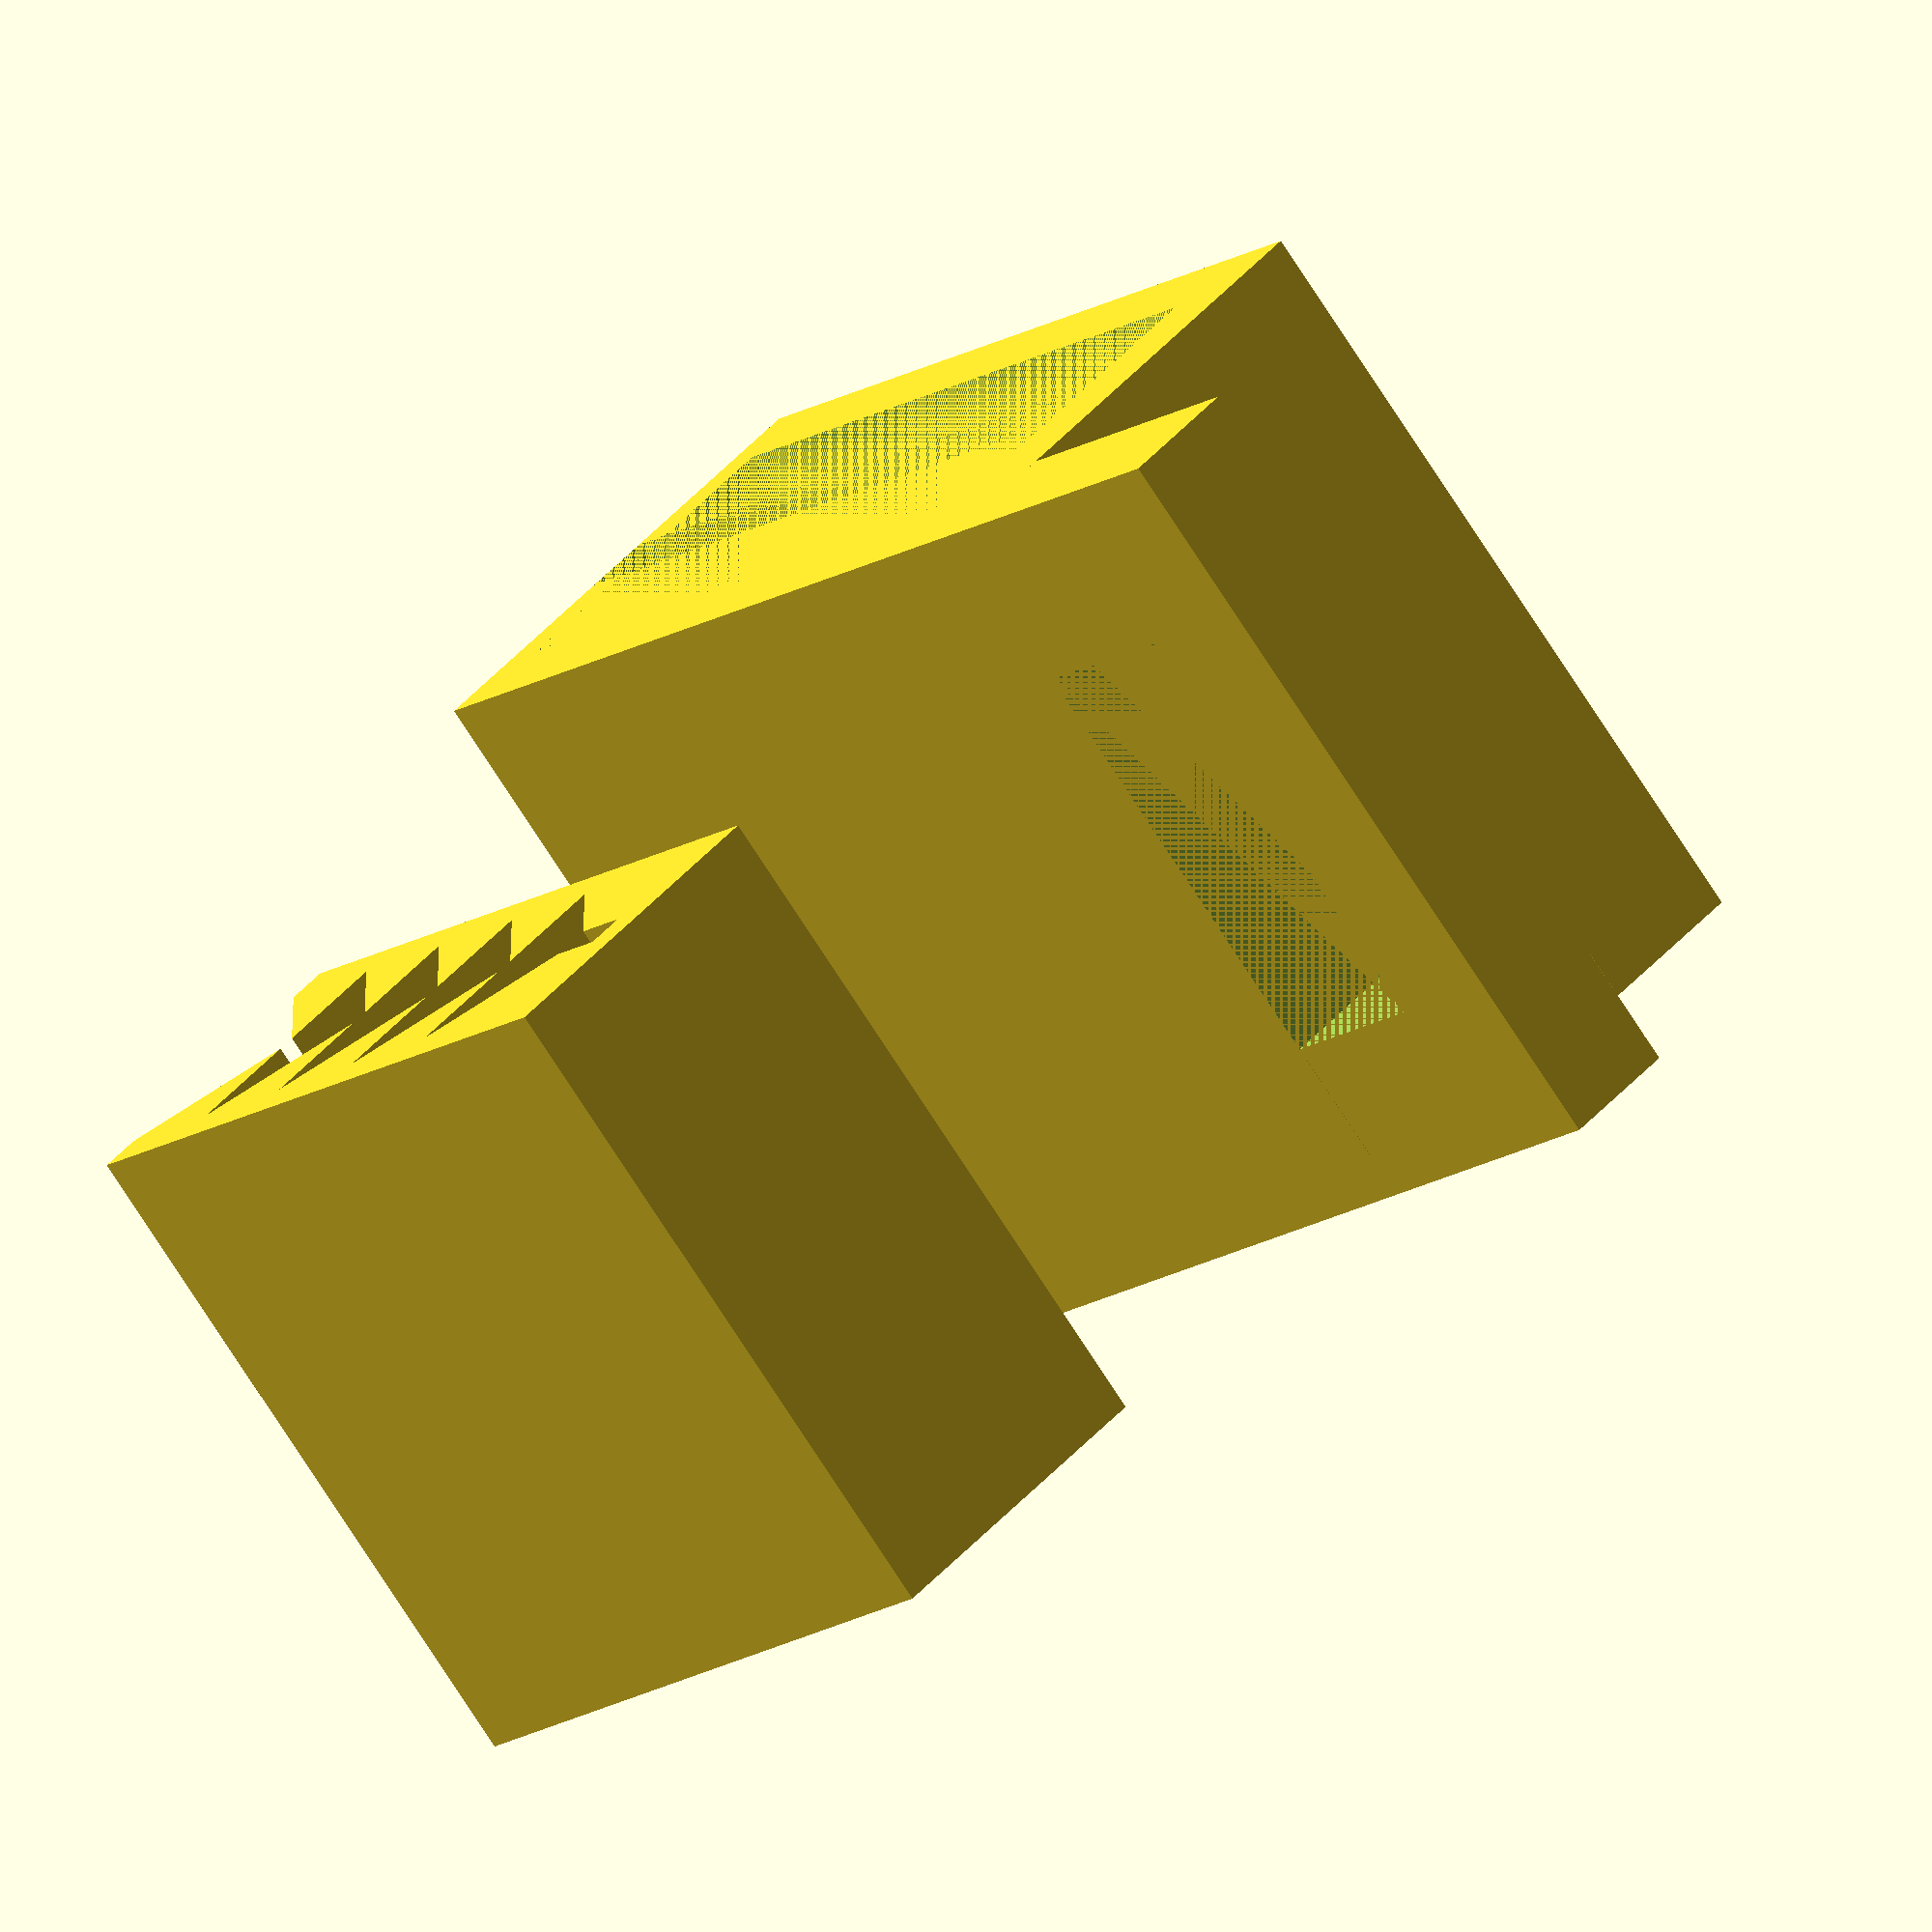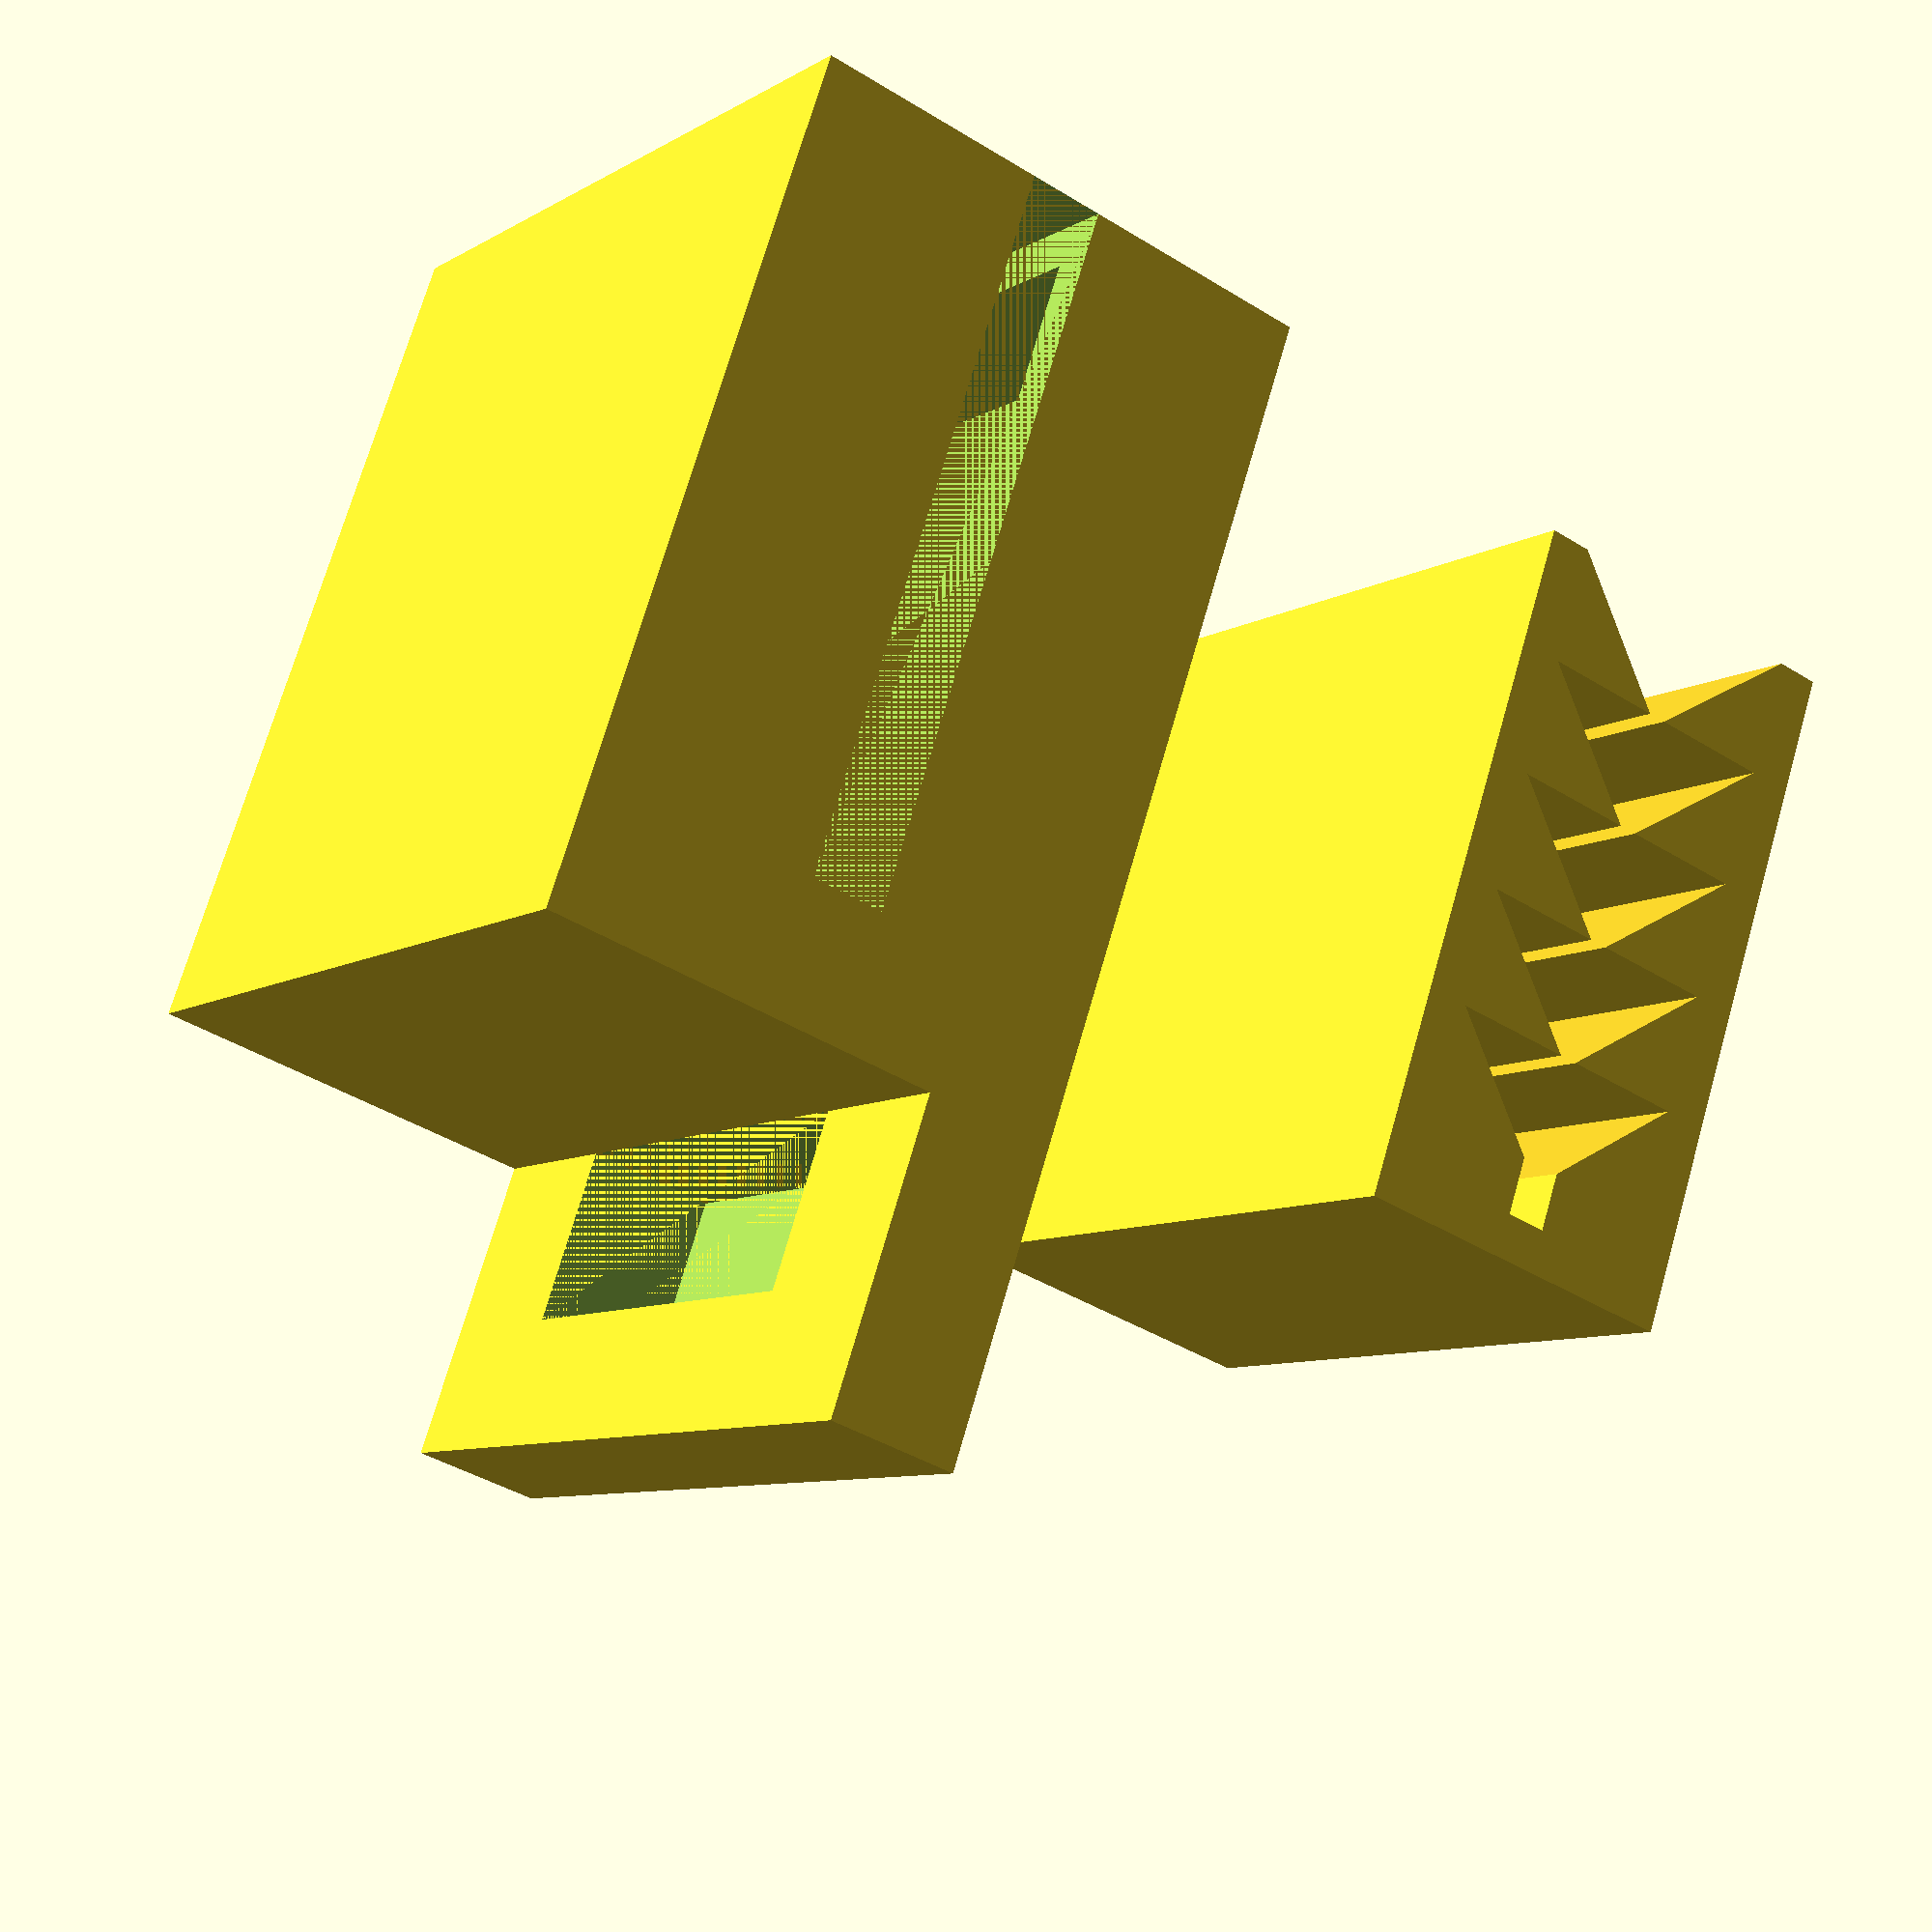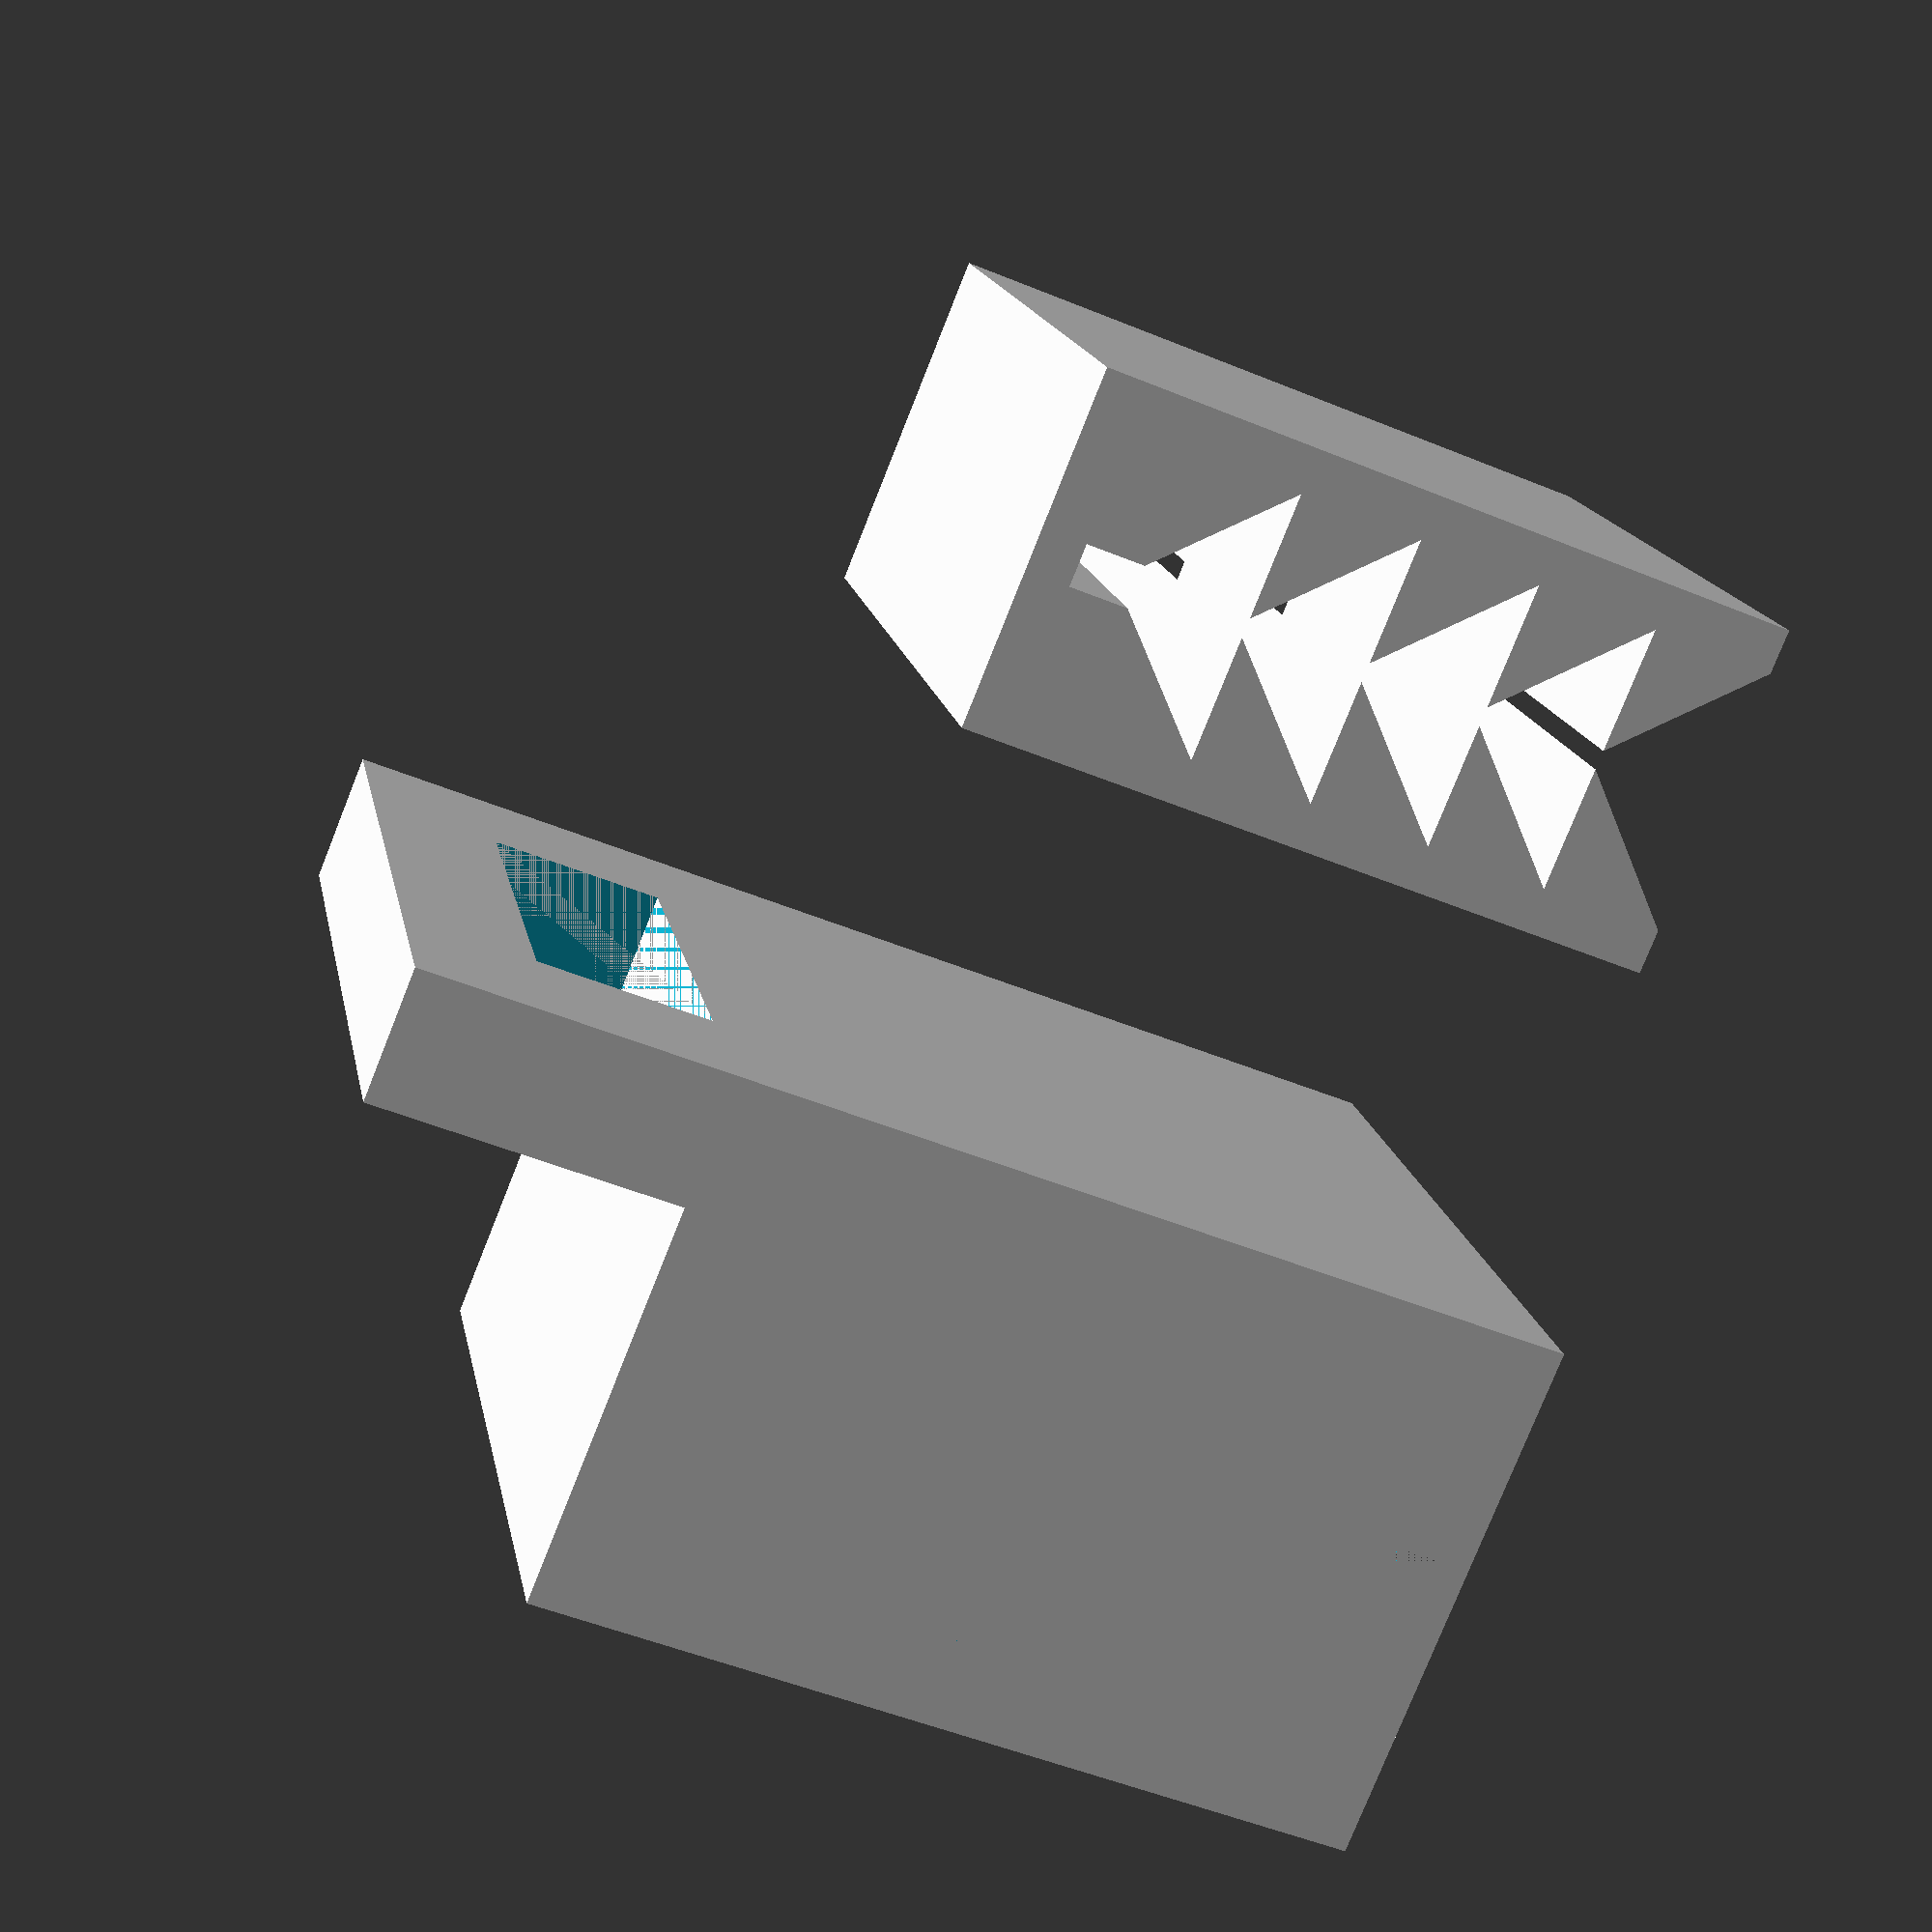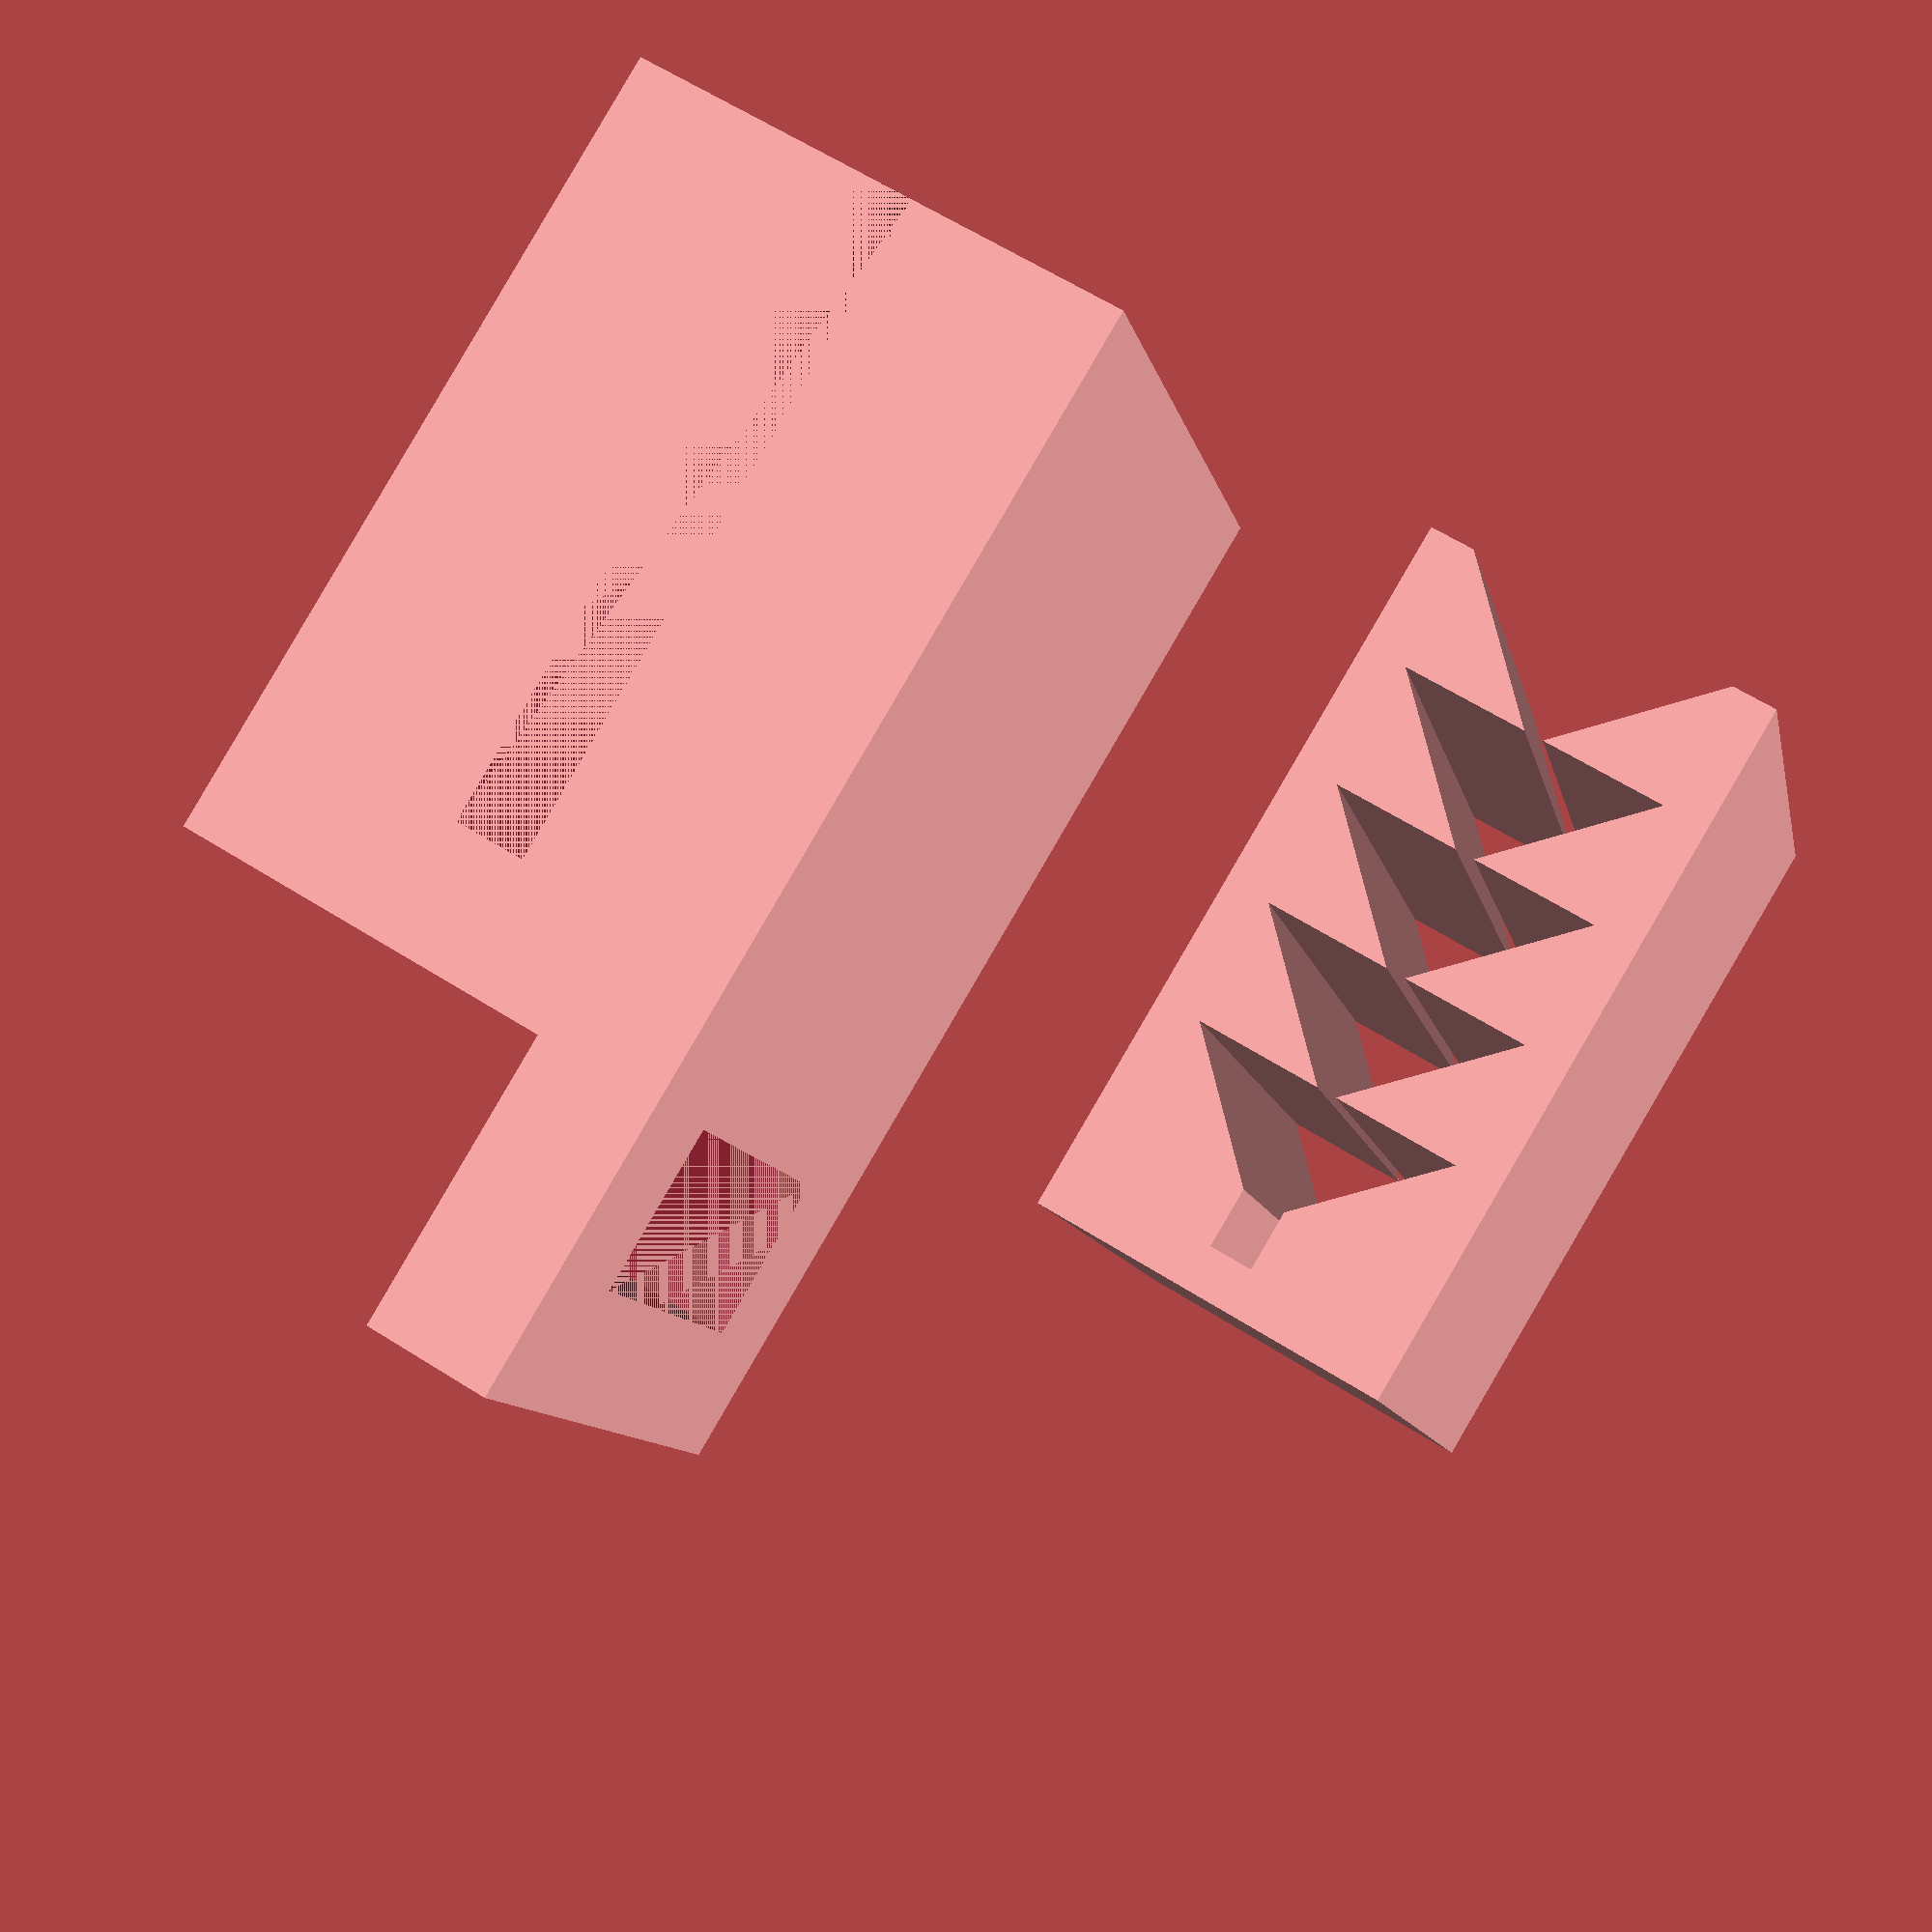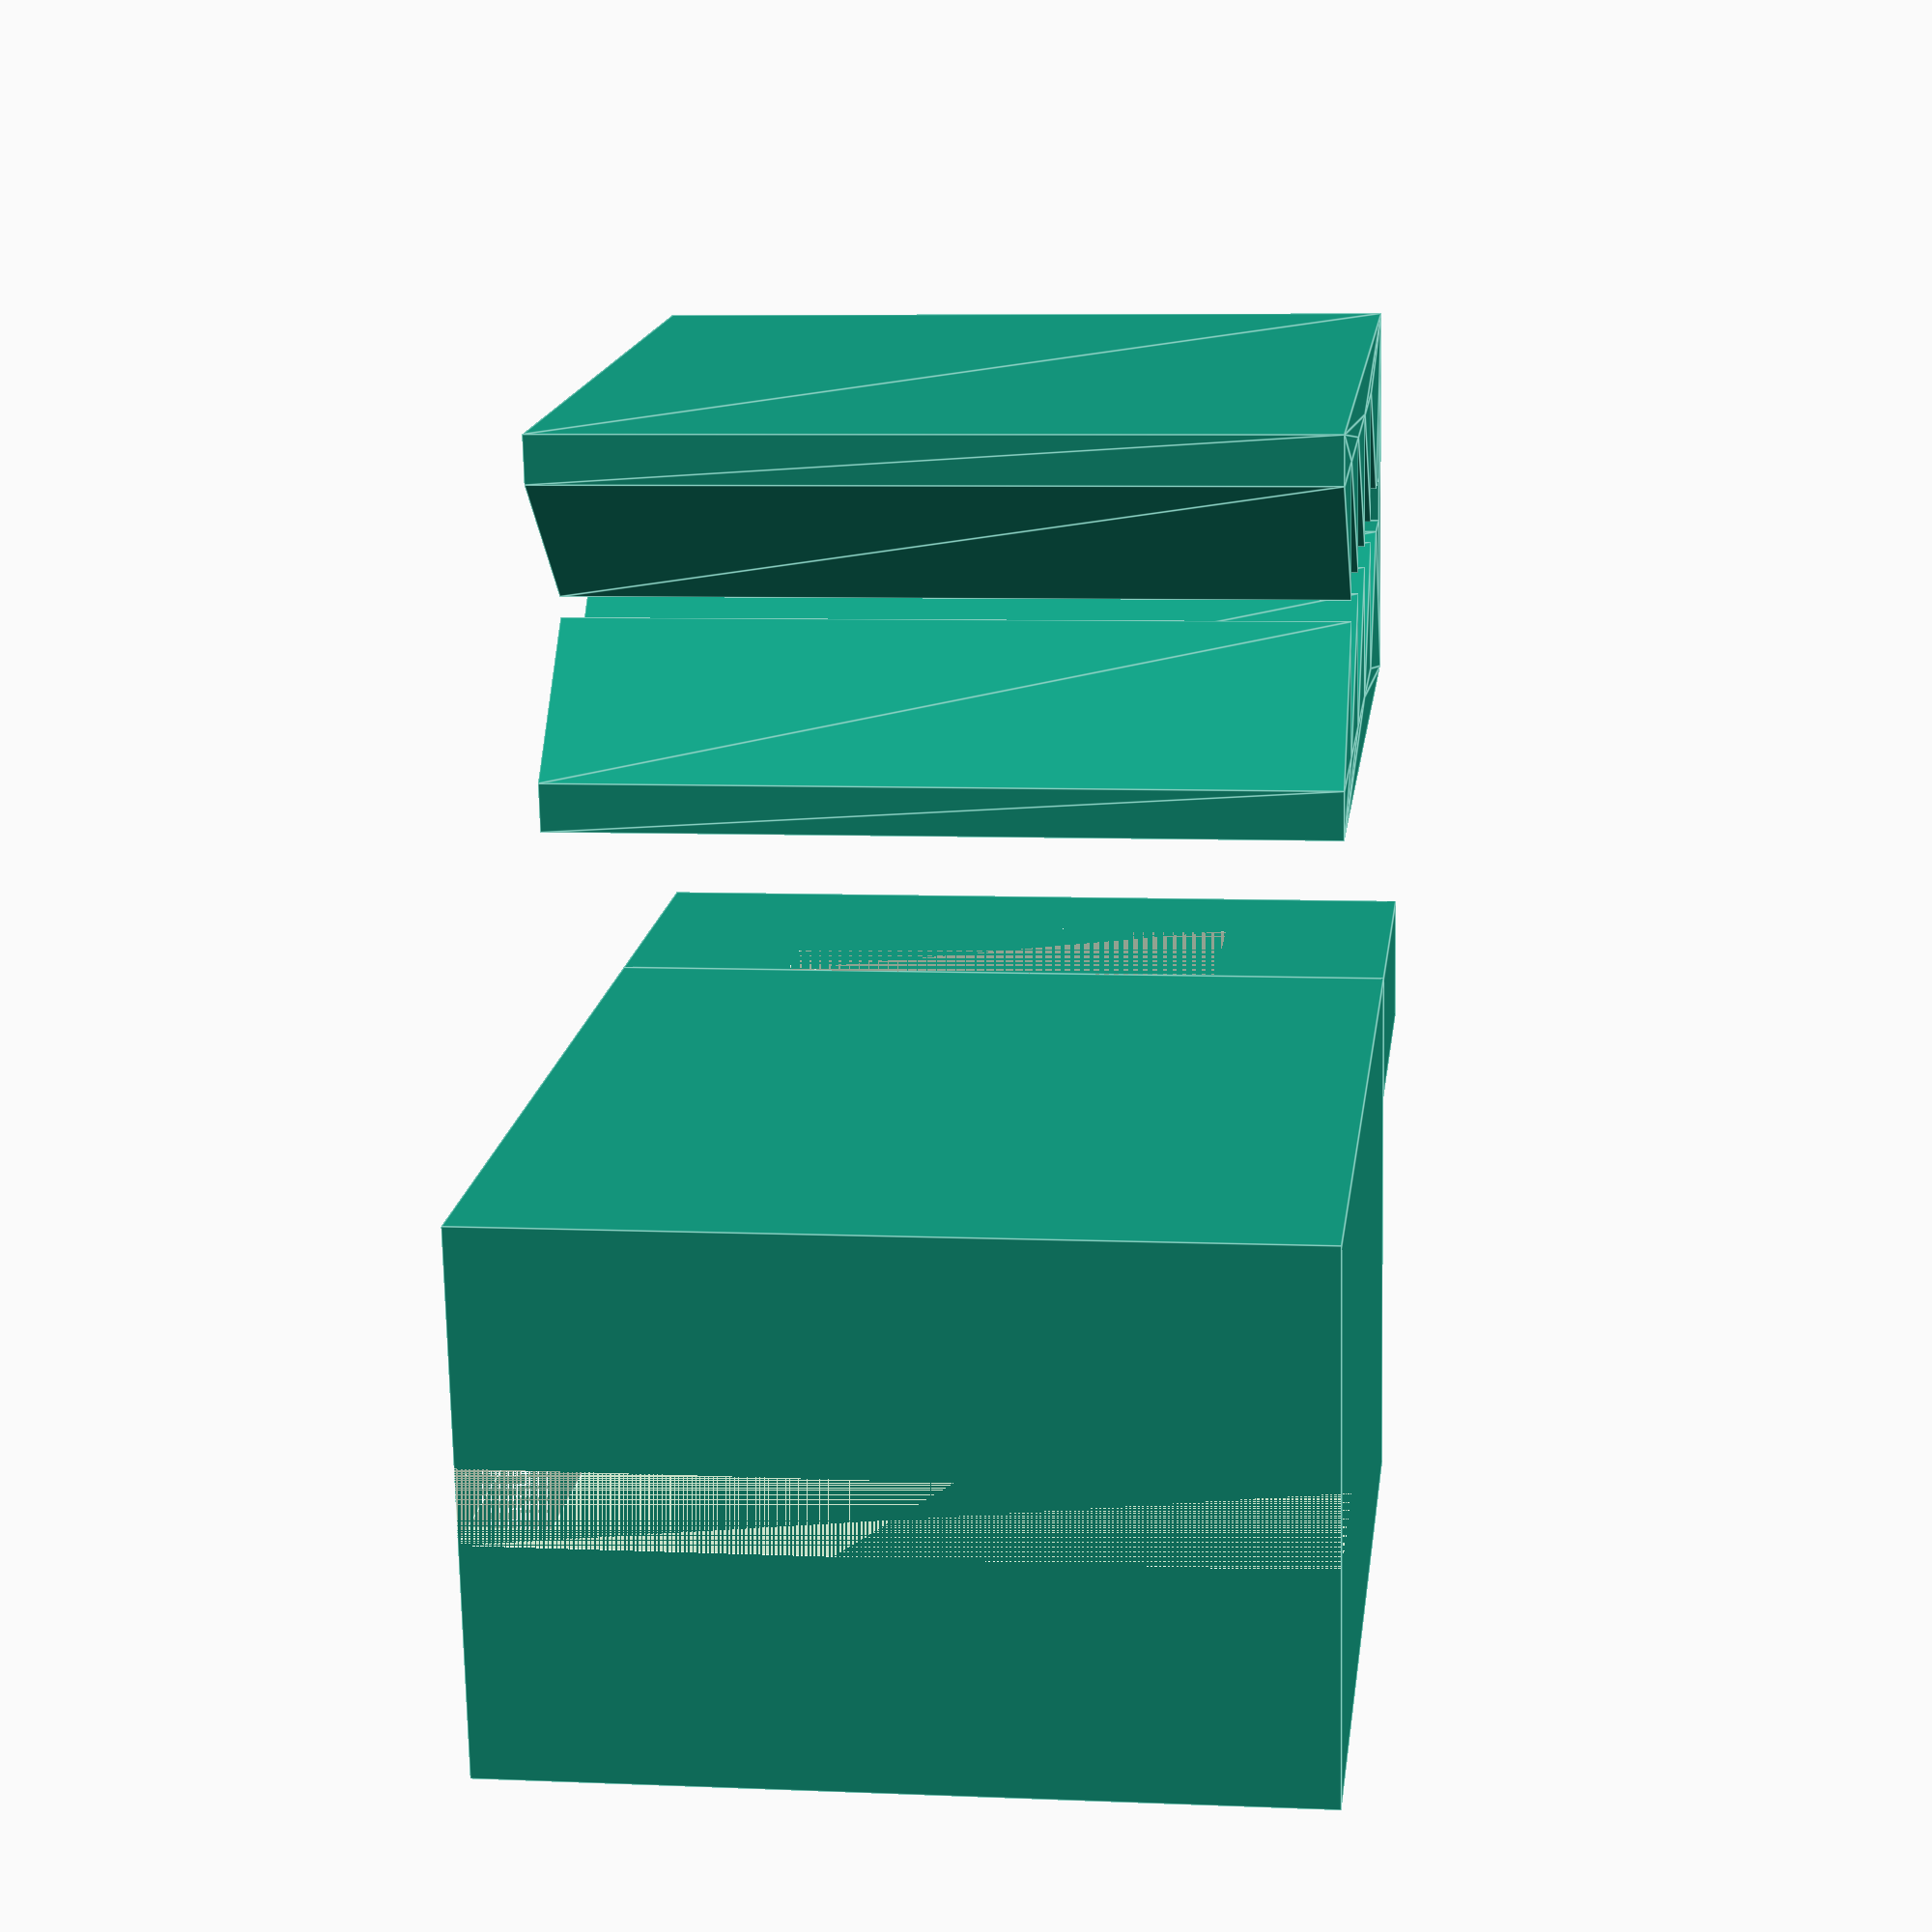
<openscad>
// params
width = 8;
slot = 0.85;
height = width * 2;
tooth_scaling = 0.5;
part_tolerance = 0.1;

// choose which pieces to render
inside = true;
shell = true;


// calcs
tooth_height = (width - 2)/2;
tooth_step = tooth_height - (slot * tooth_scaling)/2;

if (inside) {
    translate([1, 0, 0]) {
        linear_extrude(height) {
            difference() {
                square([height, width]);
                // top slot
                translate([height - 1 - tooth_height, (width - (slot + 0.1)) / 2]) {
                    square([tooth_height, slot + 0.1]);
                }
                // teeth
                for (i = [tooth_height:tooth_step:height-1]) {
                    polygon([[i, width/2], [i-tooth_height, 1], [i-tooth_height,width-1]]);
                }
            }
        }
    }
}

if (shell) {
    hole_width = width + part_tolerance * 2;
    hole_height = height + part_tolerance * 2;

    translate([0, width * 2, 0]) {
        // shell
        difference() {
            cube([hole_height + 3, hole_width + 4, hole_height + 2]);
            translate([1,2,1]) {
                cube([hole_height, hole_width, hole_height + 1]);
            }
            translate([0, (hole_width + 4 - slot * 2) / 2, 0]) {
                cube([hole_height, slot * 2, hole_height + 2]);
            }
        }
        // top loop
        difference() {
            translate([hole_height + 3, 0, 0]) {
                cube([7, 3, hole_height + 2]);
            }
            translate([hole_height + 3, 0, 4]) {
                cube([4, 3, hole_height + 2 - 8]);
            }
        }
    }
}

</openscad>
<views>
elev=76.8 azim=45.6 roll=33.0 proj=o view=solid
elev=8.1 azim=70.9 roll=147.6 proj=p view=wireframe
elev=344.1 azim=202.1 roll=349.9 proj=p view=wireframe
elev=189.5 azim=239.1 roll=349.1 proj=p view=solid
elev=173.5 azim=9.4 roll=82.7 proj=p view=edges
</views>
